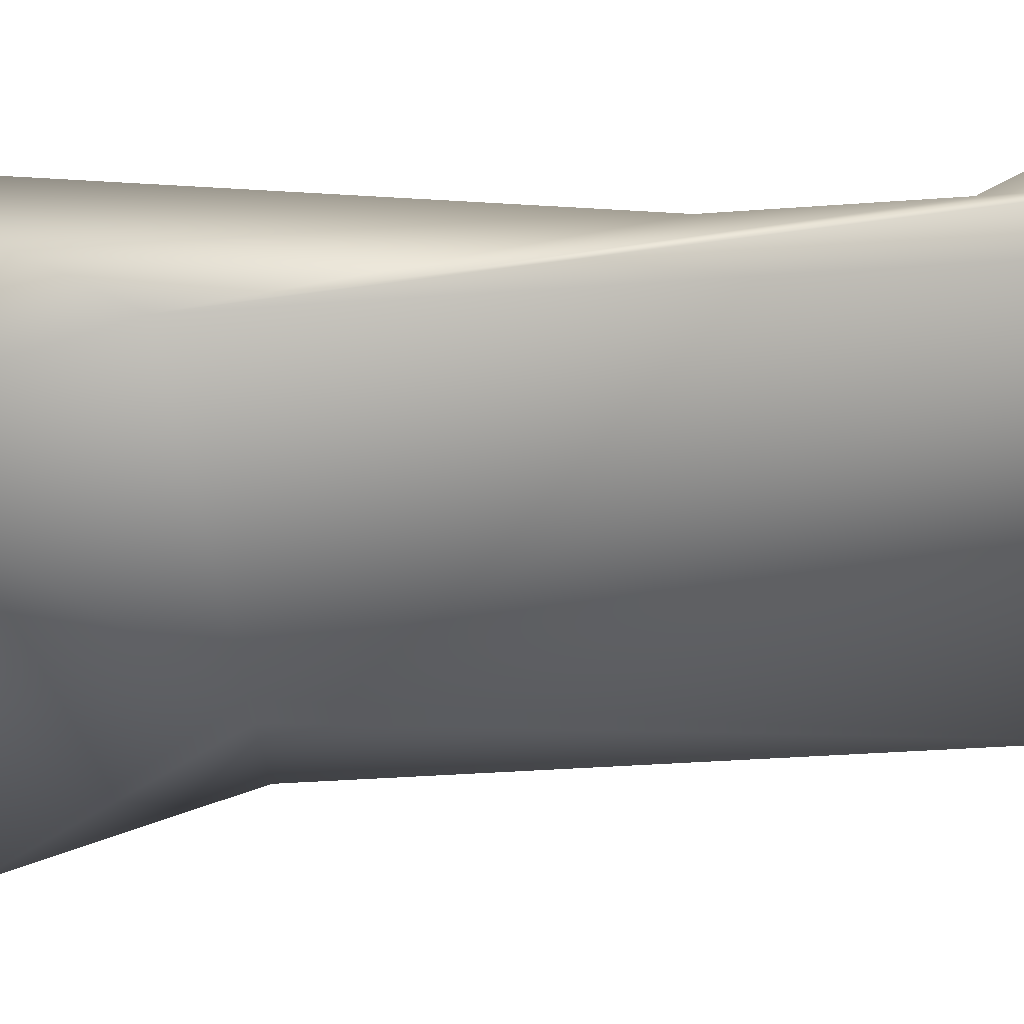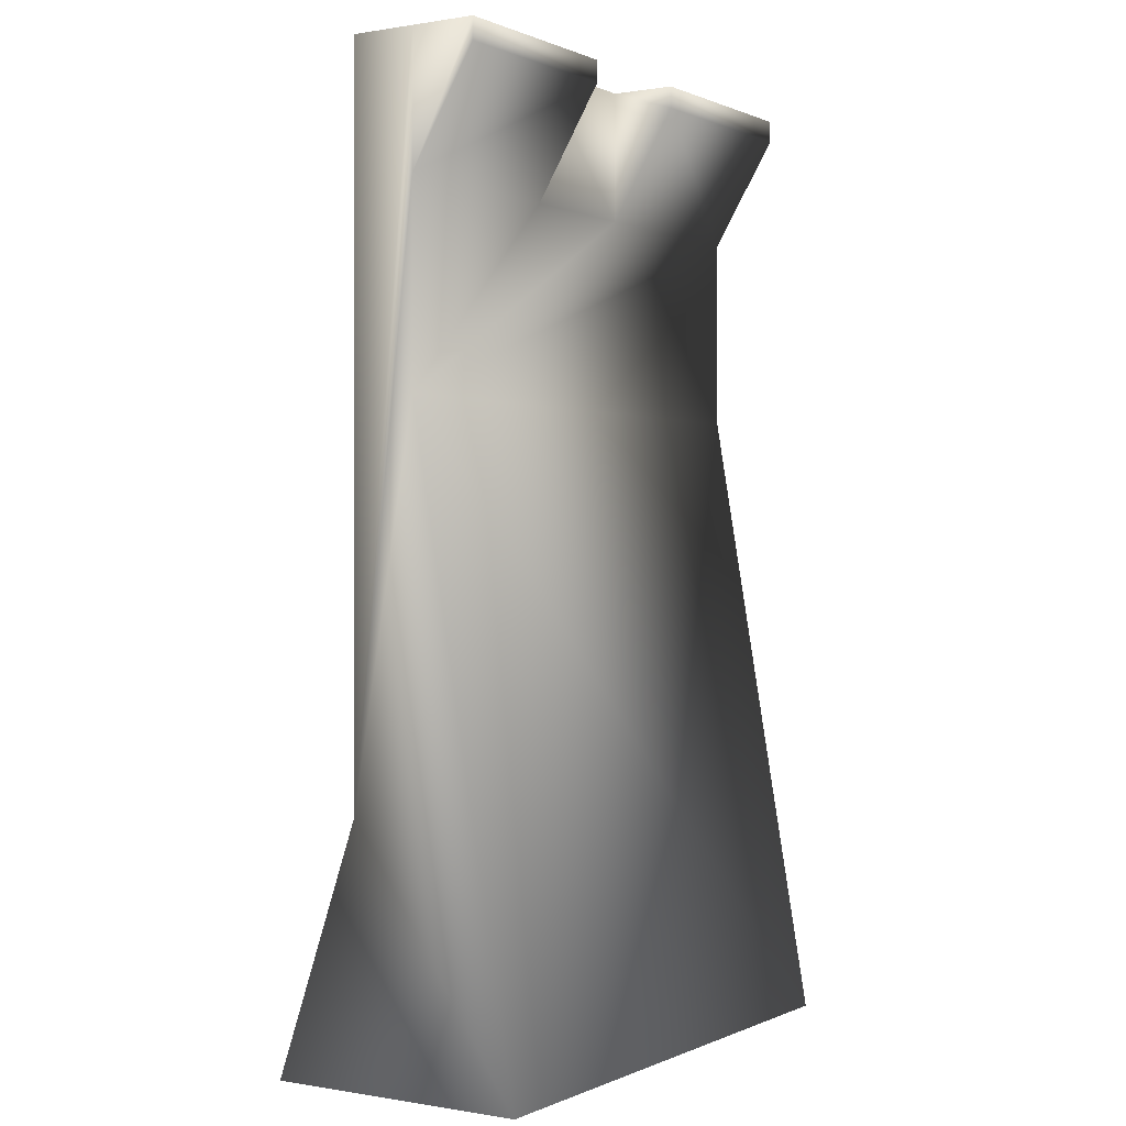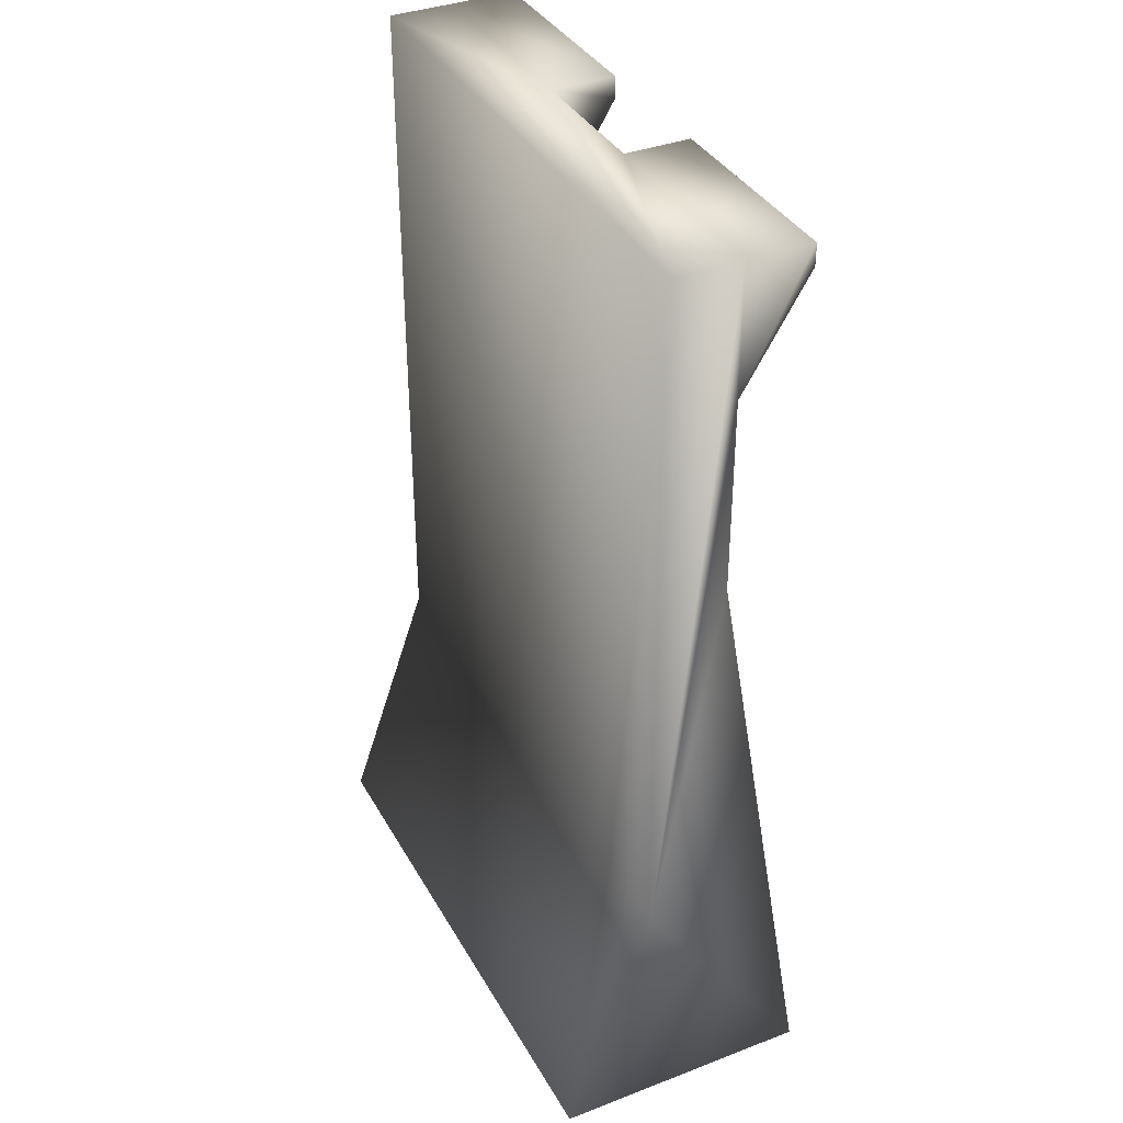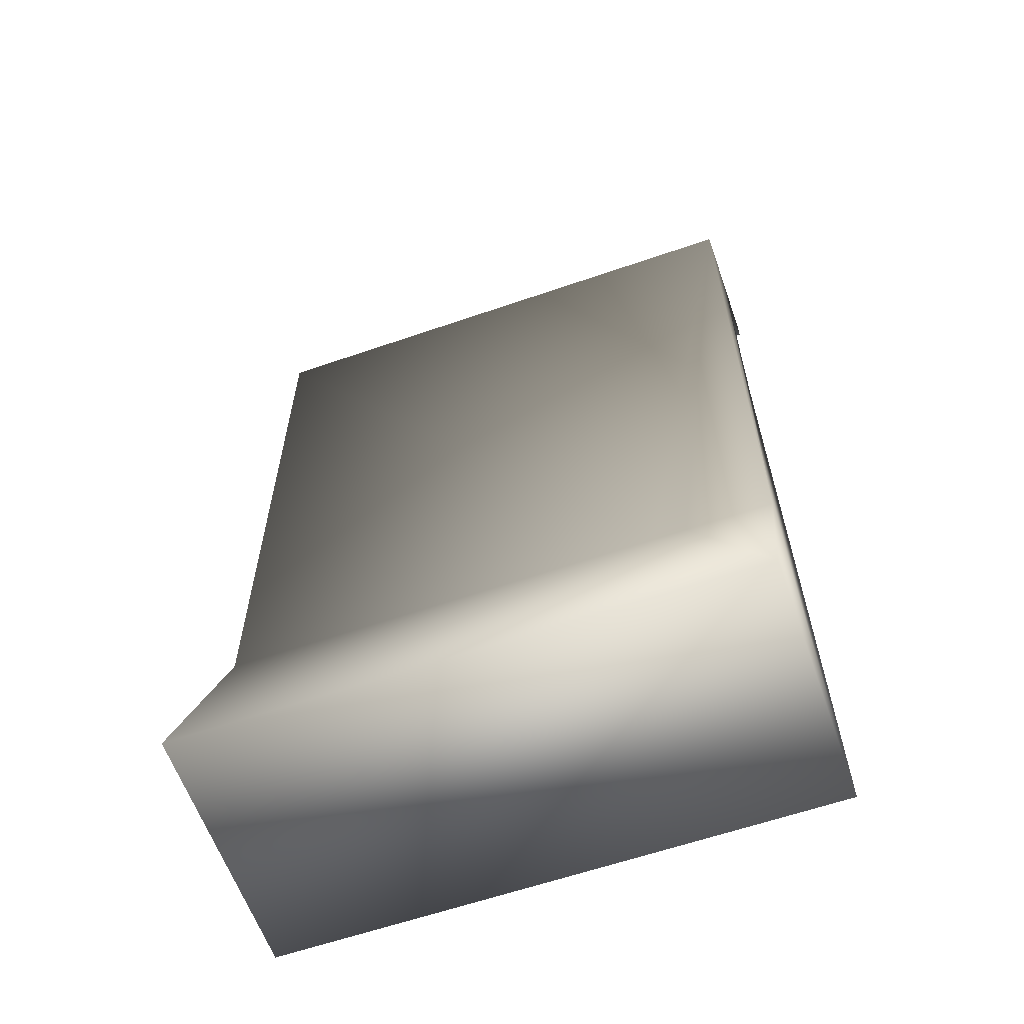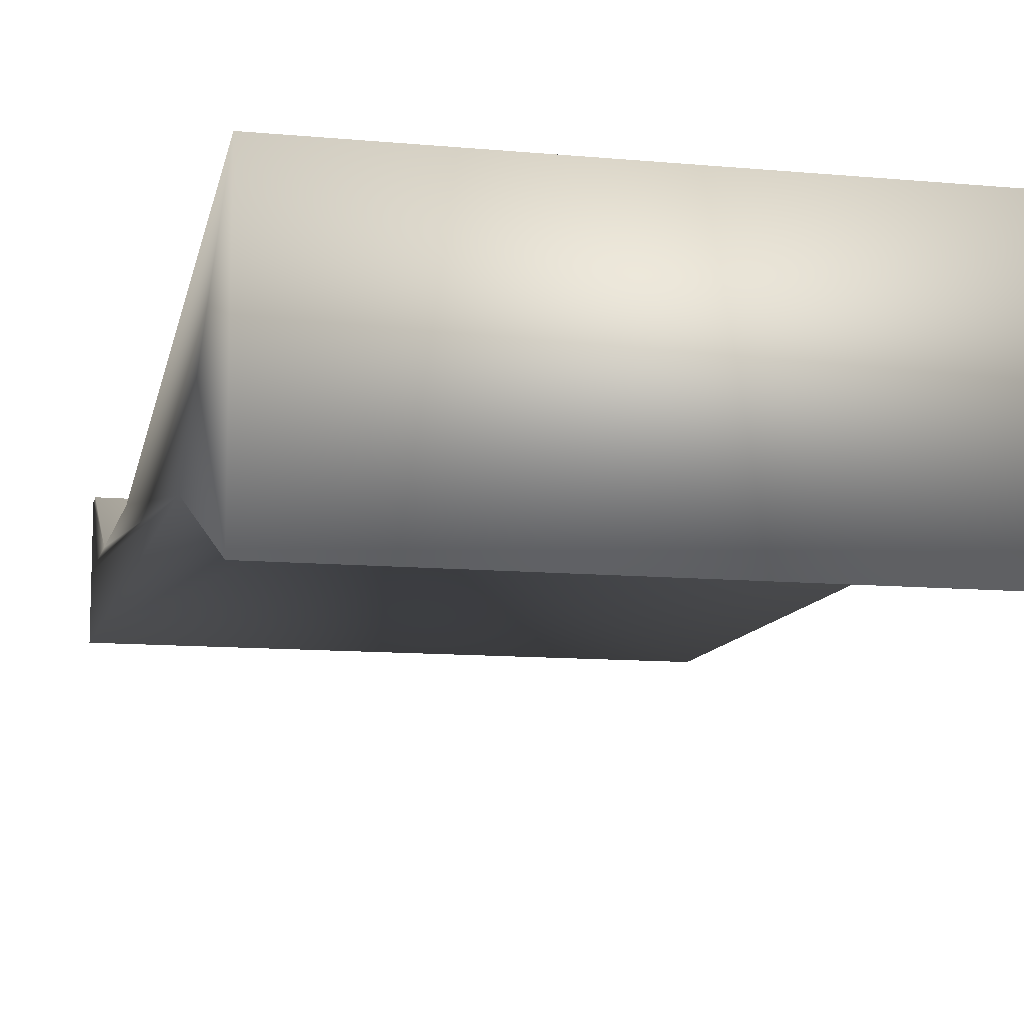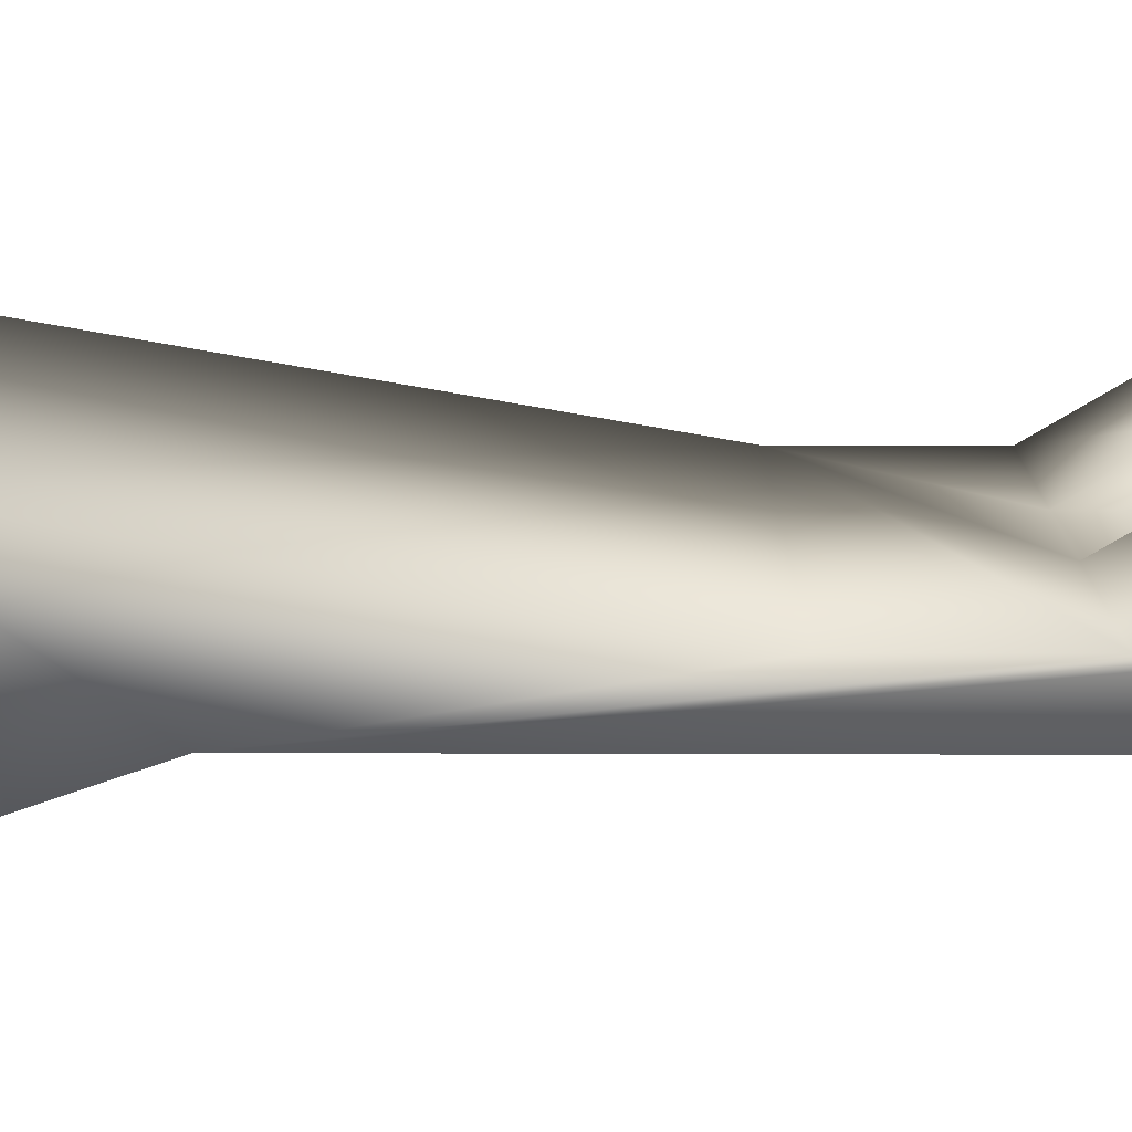
<metadata>
{"format":"obj","ext":"obj","renderer":"f3d","projection":"perspective","resolution":1024,"background":"white","views":[{"elev":-40.6,"azim":-85.0,"up":"+Y"},{"elev":0.3,"azim":122.5,"up":"+Z"},{"elev":36.9,"azim":63.7,"up":"+Z"},{"elev":-61.2,"azim":19.4,"up":"+Z"},{"elev":-10.9,"azim":166.9,"up":"+Y"},{"elev":15.1,"azim":-89.6,"up":"+Y"}]}
</metadata>
<code>
o BM_TMet4
v 24.4 -0.1412 -65.61
v -23.77 -0.1412 -65.61
v -23.77 -22.37 -65.61
v 24.4 -22.37 -65.61
v 24.4 -0.1412 -65.61
v 24.4 -22.37 -65.61
v 24.4 -14.96 -44.31
v 24.4 -0.1412 -65.61
v 24.4 -9.405 -11.88
v -23.77 -0.1412 -65.61
v -23.77 -0.1412 -65.61
v -23.77 -14.96 -44.31
v -23.77 -22.37 -65.61
v 14.21 -14.96 -44.31
v 24.4 -22.37 -65.61
v -23.77 -22.37 -65.61
v 16.99 -14.96 -44.31
v 24.4 -14.96 -44.31
v 24.4 -9.405 -11.88
v -23.77 -14.96 -44.31
v -23.77 -9.405 -11.88
v -23.77 -9.405 -11.88
v 24.4 -14.96 15.91
v 24.4 -9.405 4.791
v -23.77 -14.96 15.91
v -23.77 -9.405 4.791
v 24.4 -9.405 15.91
v 24.4 -9.405 -11.88
v -23.77 -9.405 4.791
v -23.77 -9.405 -11.88
v 24.4 -14.96 15.91
v 24.4 -9.405 4.791
v 6.798 -9.405 4.791
v -5.245 -9.405 4.791
v -23.77 -9.405 15.91
v -23.77 -14.96 15.91
v 24.4 -3.847 15.91
v 24.4 -3.847 14.05
v 6.798 -3.847 14.05
v 24.4 -3.847 14.05
v 24.4 -3.847 15.91
v 6.798 -3.847 15.91
v 6.798 -9.405 15.91
v -5.245 -3.847 14.05
v 6.798 -9.405 15.91
v 6.798 -9.405 4.791
v 6.798 -3.847 14.05
v 24.4 -3.847 15.91
v 24.4 -9.405 15.91
v 6.798 -3.847 15.91
v -23.77 -3.847 14.05
v 6.798 -3.847 15.91
v -5.245 -3.847 14.05
v -5.245 -9.405 4.791
v -5.245 -9.405 15.91
v -5.245 -3.847 15.91
v 6.798 -9.405 15.91
v -5.245 -9.405 15.91
v -5.245 -3.847 15.91
v -23.77 -3.847 15.91
v -23.77 -3.847 14.05
v 24.4 -14.96 15.91
v -23.77 -9.405 15.91
v -23.77 -3.847 15.91
v -5.245 -3.847 15.91
v -23.77 -3.847 15.91
v -5.245 -9.405 15.91
v -23.77 -14.96 15.91
f 3 2 1
f 3 1 4
f 7 6 5
f 10 9 8
f 13 12 11
f 16 15 14
f 15 18 17
f 17 14 15
f 7 5 19
f 14 20 16
f 12 21 11
f 10 22 9
f 18 23 17
f 17 23 14
f 7 19 24
f 25 20 14
f 12 26 21
f 7 24 27
f 30 29 28
f 27 31 7
f 33 32 28
f 34 33 28
f 12 35 26
f 29 34 28
f 23 25 14
f 35 12 36
f 24 38 37
f 39 32 33
f 39 40 32
f 24 37 27
f 42 41 40
f 42 40 39
f 34 43 33
f 29 44 34
f 47 46 45
f 50 49 48
f 29 51 44
f 45 52 47
f 55 54 53
f 51 56 44
f 50 57 49
f 34 58 43
f 53 59 55
f 51 60 56
f 35 61 26
f 62 49 57
f 65 64 63
f 35 66 61
f 65 63 67
f 62 57 67
f 67 68 62
f 67 63 68

</code>
